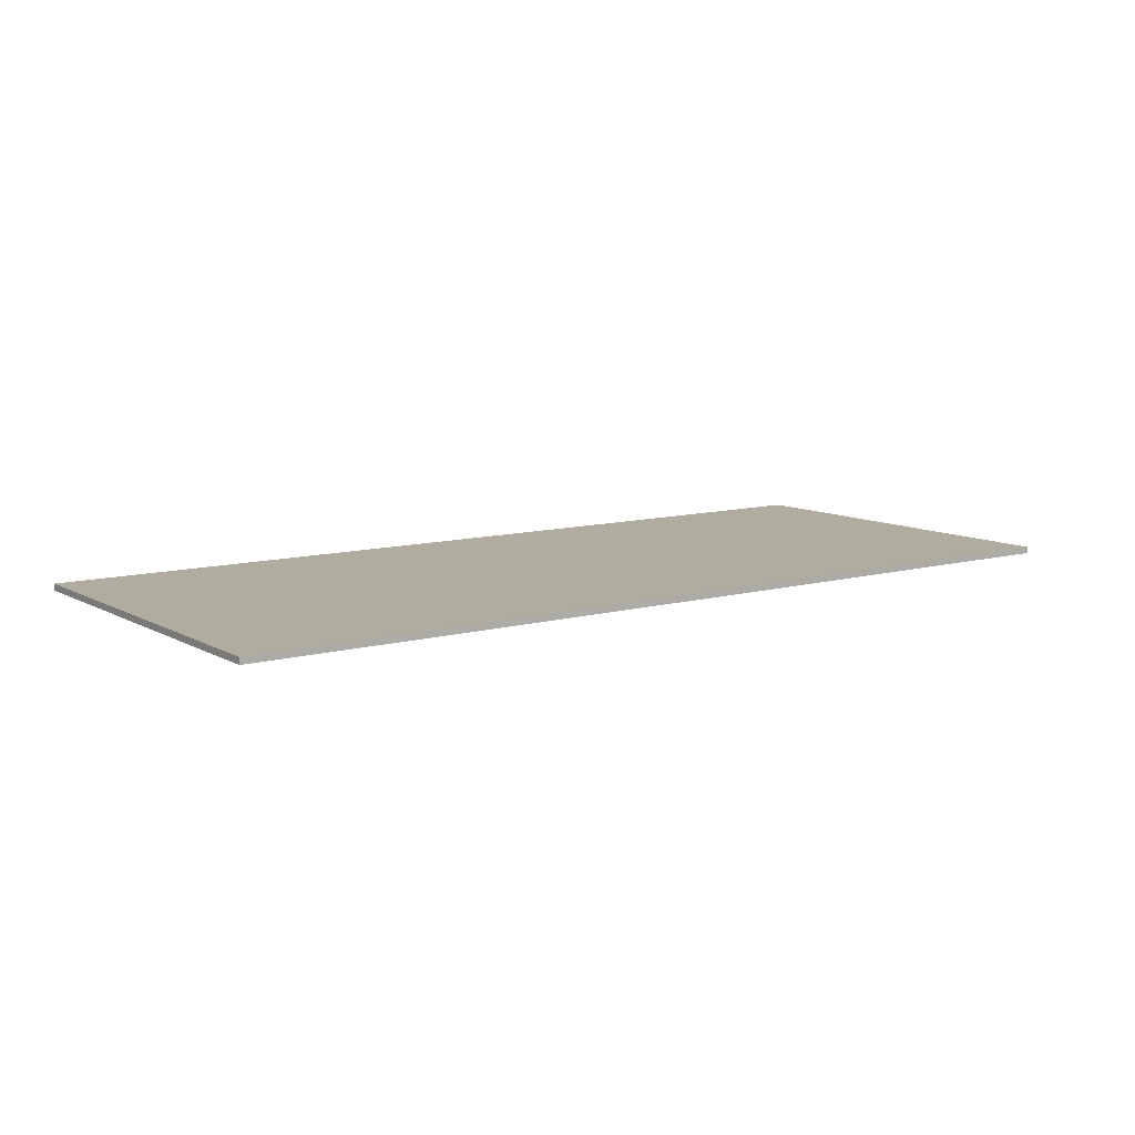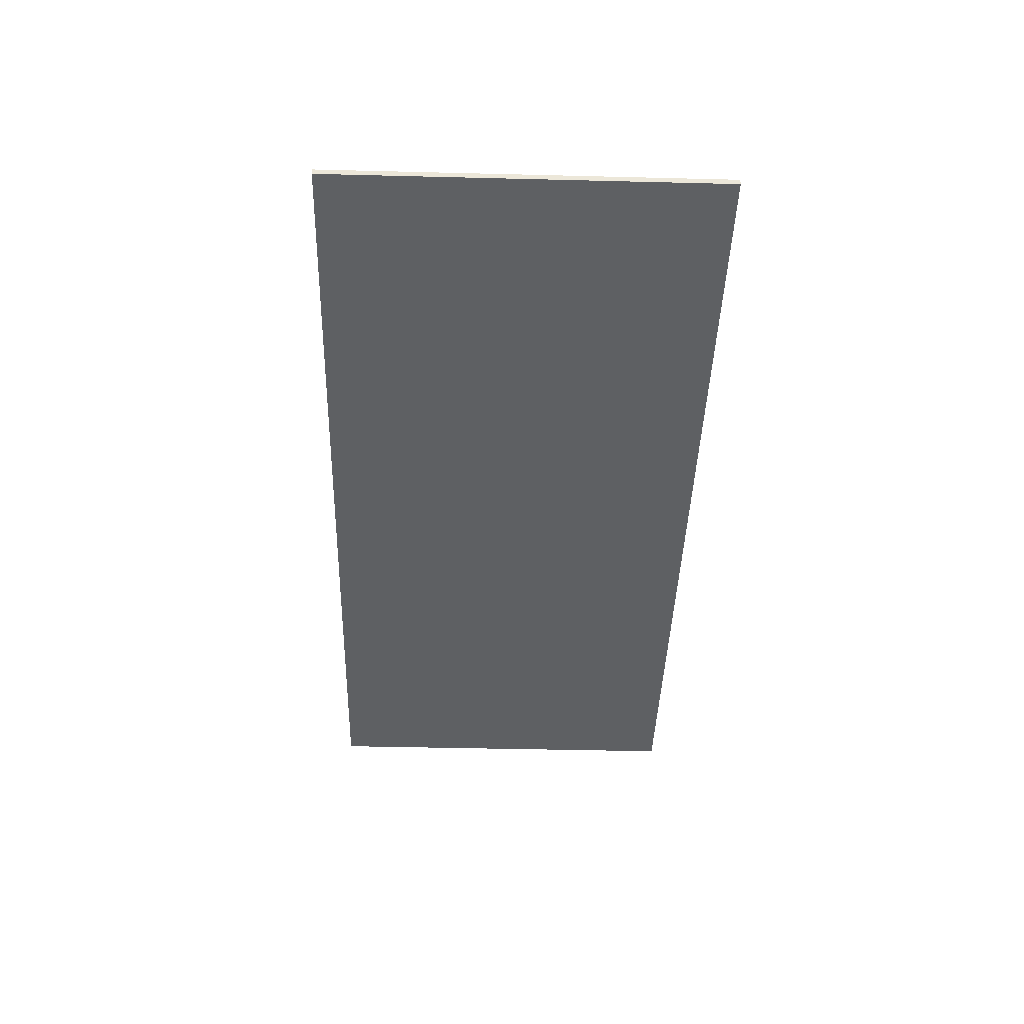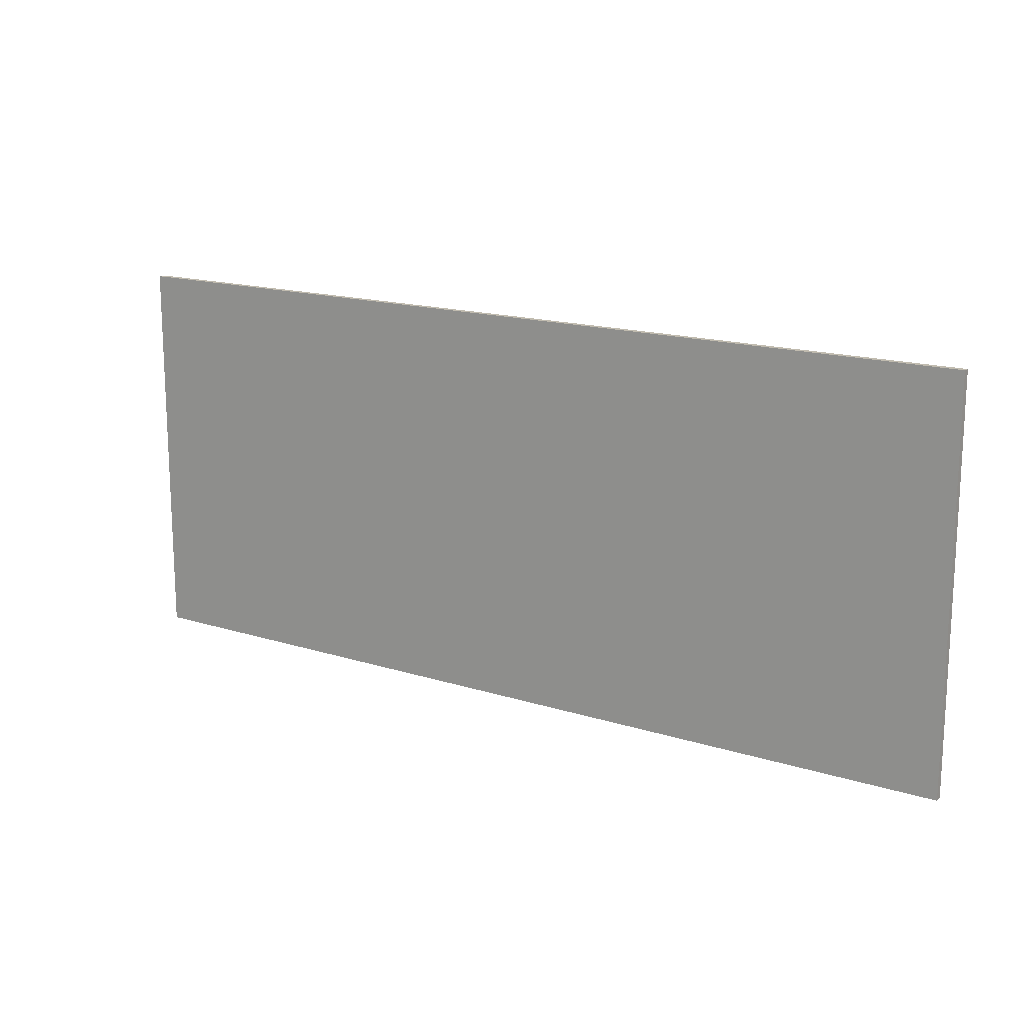
<metadata>
{"format":"obj","ext":"obj","renderer":"f3d","projection":"perspective","resolution":1024,"background":"white","views":[{"elev":9.9,"azim":144.3,"up":"+Y"},{"elev":-42.1,"azim":88.3,"up":"+Y"},{"elev":15.9,"azim":-146.6,"up":"+Z"}]}
</metadata>
<code>
v -0.875 0 -0.375
v -0.875 0 0.375
v 0.875 0 0.375
v 0.875 0 -0.375
v 0.875 -0.0125 -0.375
v -0.875 -0.0125 -0.375
v -0.875 0 -0.375
v 0.875 0 -0.375
v 0.875 -0.0125 0.375
v 0.875 -0.0125 -0.375
v 0.875 0 -0.375
v 0.875 0 0.375
v -0.875 -0.0125 0.375
v 0.875 -0.0125 0.375
v 0.875 0 0.375
v -0.875 0 0.375
v -0.875 -0.0125 -0.375
v -0.875 -0.0125 0.375
v -0.875 0 0.375
v -0.875 0 -0.375
v -0.565 -0.0125 -0.005
v -0.565 -0.0125 -0.05
v -0.545 -0.0125 -0.05
v -0.545 -0.0125 -0.005
v -0.55 -0.0125 -0.06
v -0.545 -0.0125 -0.05
v -0.565 -0.0125 -0.05
v -0.56 -0.0125 -0.06
v -0.58 -0.0125 0.02
v -0.575 -0.0125 0.005
v -0.565 -0.0125 -0.005
v -0.575 -0.0125 0.035
v -0.545 -0.0125 0.045
v -0.56 -0.0125 0.045
v -0.575 -0.0125 0.035
v -0.535 -0.0125 0.035
v -0.535 -0.0125 0.005
v -0.53 -0.0125 0.02
v -0.535 -0.0125 0.035
v -0.545 -0.0125 -0.005
v -0.575 -0.0125 0.035
v -0.565 -0.0125 -0.005
v -0.545 -0.0125 -0.005
v -0.535 -0.0125 0.035
v -0.555 -0.0125 0.0885
v -0.6229 -0.0125 0.06038
v -0.6059 -0.0125 0.04341
v -0.555 -0.0125 0.0645
v -0.6229 -0.0125 0.06038
v -0.651 -0.0125 -0.0075
v -0.627 -0.0125 -0.0075
v -0.6059 -0.0125 0.04341
v -0.651 -0.0125 -0.0075
v -0.6229 -0.0125 -0.07538
v -0.6059 -0.0125 -0.05841
v -0.627 -0.0125 -0.0075
v -0.6229 -0.0125 -0.07538
v -0.555 -0.0125 -0.1035
v -0.555 -0.0125 -0.0795
v -0.6059 -0.0125 -0.05841
v -0.555 -0.0125 -0.1035
v -0.4871 -0.0125 -0.07538
v -0.5041 -0.0125 -0.05841
v -0.555 -0.0125 -0.0795
v -0.4871 -0.0125 -0.07538
v -0.459 -0.0125 -0.0075
v -0.483 -0.0125 -0.0075
v -0.5041 -0.0125 -0.05841
v -0.459 -0.0125 -0.0075
v -0.4871 -0.0125 0.06038
v -0.5041 -0.0125 0.04341
v -0.483 -0.0125 -0.0075
v -0.4871 -0.0125 0.06038
v -0.555 -0.0125 0.0885
v -0.555 -0.0125 0.0645
v -0.5041 -0.0125 0.04341
v 0.51 -0.0125 0.085
v 0.51 -0.0125 -0.085
v 0.54 -0.0125 -0.12
v 0.54 -0.0125 0.12
v 0.54 -0.0125 -0.12
v 0.76 -0.0125 -0.12
v 0.76 -0.0125 0.12
v 0.54 -0.0125 0.12
v 0.76 -0.0125 -0.12
v 0.815 -0.0125 -0.06
v 0.815 -0.0125 0.06
v 0.76 -0.0125 0.12
v 0.815 -0.0125 0.06
v 0.805 -0.0125 0.09
v 0.785 -0.0125 0.11
v 0.76 -0.0125 0.12
v 0.76 -0.0125 -0.12
v 0.79 -0.0125 -0.105
v 0.805 -0.0125 -0.085
v 0.815 -0.0125 -0.06
v 0.51 -0.0125 0.085
v -0.255 -0.0125 0.085
v -0.255 -0.0125 -0.085
v 0.51 -0.0125 -0.085
v 0.54 -0.0125 -0.16
v 0.54 -0.0125 -0.12
v 0.51 -0.0125 -0.085
v 0.51 -0.0125 -0.16
v 0.54 -0.0125 0.16
v 0.51 -0.0125 0.16
v 0.51 -0.0125 0.085
v 0.54 -0.0125 0.12
v -0.145 -0.0125 0.26
v 0.41 -0.0125 0.26
v 0.41 -0.0125 0.29
v -0.145 -0.0125 0.29
v 0.41 -0.0125 -0.265
v -0.145 -0.0125 -0.265
v -0.145 -0.0125 -0.3
v 0.41 -0.0125 -0.3
v -0.285 -0.0125 0.11
v -0.285 -0.0125 -0.11
v -0.255 -0.0125 -0.085
v -0.255 -0.0125 0.085
v -0.285 -0.0125 -0.11
v -0.285 -0.0125 -0.16
v -0.255 -0.0125 -0.16
v -0.255 -0.0125 -0.085
v -0.255 -0.0125 0.16
v -0.285 -0.0125 0.16
v -0.285 -0.0125 0.11
v -0.255 -0.0125 0.085
v -0.24 -0.0125 0.19
v -0.265 -0.0125 0.21
v -0.285 -0.0125 0.16
v -0.255 -0.0125 0.16
v -0.215 -0.0125 0.225
v -0.235 -0.0125 0.25
v -0.265 -0.0125 0.21
v -0.24 -0.0125 0.19
v -0.185 -0.0125 0.25
v -0.195 -0.0125 0.28
v -0.235 -0.0125 0.25
v -0.215 -0.0125 0.225
v -0.145 -0.0125 0.26
v -0.145 -0.0125 0.29
v -0.195 -0.0125 0.28
v -0.185 -0.0125 0.25
v -0.285 -0.0125 -0.16
v -0.27 -0.0125 -0.21
v -0.24 -0.0125 -0.2
v -0.255 -0.0125 -0.16
v -0.27 -0.0125 -0.21
v -0.245 -0.0125 -0.25
v -0.22 -0.0125 -0.23
v -0.24 -0.0125 -0.2
v -0.245 -0.0125 -0.25
v -0.2 -0.0125 -0.285
v -0.185 -0.0125 -0.255
v -0.22 -0.0125 -0.23
v -0.2 -0.0125 -0.285
v -0.145 -0.0125 -0.3
v -0.145 -0.0125 -0.265
v -0.185 -0.0125 -0.255
v 0.41 -0.0125 -0.3
v 0.46 -0.0125 -0.28
v 0.445 -0.0125 -0.255
v 0.41 -0.0125 -0.265
v 0.46 -0.0125 -0.28
v 0.5 -0.0125 -0.245
v 0.48 -0.0125 -0.225
v 0.445 -0.0125 -0.255
v 0.48 -0.0125 -0.225
v 0.5 -0.0125 -0.245
v 0.53 -0.0125 -0.205
v 0.5 -0.0125 -0.195
v 0.54 -0.0125 -0.16
v 0.51 -0.0125 -0.16
v 0.5 -0.0125 -0.195
v 0.53 -0.0125 -0.205
v 0.51 -0.0125 0.16
v 0.54 -0.0125 0.16
v 0.525 -0.0125 0.21
v 0.5 -0.0125 0.195
v 0.5 -0.0125 0.25
v 0.475 -0.0125 0.23
v 0.5 -0.0125 0.195
v 0.525 -0.0125 0.21
v 0.5 -0.0125 0.25
v 0.46 -0.0125 0.28
v 0.45 -0.0125 0.25
v 0.475 -0.0125 0.23
v 0.41 -0.0125 0.29
v 0.41 -0.0125 0.26
v 0.45 -0.0125 0.25
v 0.46 -0.0125 0.28
v -0.555 -0.0125 -0.0795
v -0.55 -0.0125 -0.06
v -0.56 -0.0125 -0.06
v -0.545 -0.0125 -0.05
v -0.55 -0.0125 -0.06
v -0.555 -0.0125 -0.0795
v -0.5274 -0.0125 -0.07402
v -0.545 -0.0125 -0.005
v -0.545 -0.0125 -0.05
v -0.5274 -0.0125 -0.07402
v -0.5041 -0.0125 -0.05841
v -0.535 -0.0125 0.005
v -0.545 -0.0125 -0.005
v -0.5041 -0.0125 -0.05841
v -0.4885 -0.0125 -0.03506
v -0.53 -0.0125 0.02
v -0.535 -0.0125 0.005
v -0.4885 -0.0125 -0.03506
v -0.483 -0.0125 -0.0075
v -0.535 -0.0125 0.035
v -0.53 -0.0125 0.02
v -0.483 -0.0125 -0.0075
v -0.4885 -0.0125 0.02005
v -0.545 -0.0125 0.045
v -0.535 -0.0125 0.035
v -0.4885 -0.0125 0.02005
v -0.5041 -0.0125 0.04341
v -0.545 -0.0125 0.045
v -0.5041 -0.0125 0.04341
v -0.5274 -0.0125 0.05902
v -0.56 -0.0125 0.045
v -0.545 -0.0125 0.045
v -0.5274 -0.0125 0.05902
v -0.555 -0.0125 0.0645
v -0.575 -0.0125 0.035
v -0.56 -0.0125 0.045
v -0.555 -0.0125 0.0645
v -0.5826 -0.0125 0.05902
v -0.58 -0.0125 0.02
v -0.575 -0.0125 0.035
v -0.5826 -0.0125 0.05902
v -0.6059 -0.0125 0.04341
v -0.6059 -0.0125 0.04341
v -0.6215 -0.0125 0.02005
v -0.575 -0.0125 0.005
v -0.58 -0.0125 0.02
v -0.575 -0.0125 0.005
v -0.6215 -0.0125 0.02005
v -0.627 -0.0125 -0.0075
v -0.565 -0.0125 -0.005
v -0.565 -0.0125 -0.005
v -0.627 -0.0125 -0.0075
v -0.6215 -0.0125 -0.03506
v -0.565 -0.0125 -0.05
v -0.565 -0.0125 -0.05
v -0.6215 -0.0125 -0.03506
v -0.6059 -0.0125 -0.05841
v -0.56 -0.0125 -0.06
v -0.56 -0.0125 -0.06
v -0.6059 -0.0125 -0.05841
v -0.5826 -0.0125 -0.07402
v -0.555 -0.0125 -0.0795
v -0.305 -0.0125 0.12
v -0.305 -0.0125 -0.125
v -0.285 -0.0125 -0.11
v -0.285 -0.0125 0.11
v -0.305 -0.0125 0.12
v -0.34 -0.0125 0.13
v -0.34 -0.0125 -0.14
v -0.305 -0.0125 -0.125
v -0.555 -0.0125 -0.1035
v -0.655 -0.0125 -0.14
v -0.34 -0.0125 -0.14
v -0.5183 -0.0125 -0.09619
v -0.34 -0.0125 0.13
v -0.655 -0.0125 0.13
v -0.555 -0.0125 0.0885
v -0.5183 -0.0125 0.08119
v -0.34 -0.0125 0.13
v -0.5183 -0.0125 0.08119
v -0.4871 -0.0125 0.06038
v -0.4663 -0.0125 0.02924
v -0.34 -0.0125 0.13
v -0.4871 -0.0125 0.06038
v -0.34 -0.0125 0.13
v -0.4663 -0.0125 0.02924
v -0.459 -0.0125 -0.0075
v -0.34 -0.0125 -0.14
v -0.4663 -0.0125 -0.04424
v -0.34 -0.0125 -0.14
v -0.459 -0.0125 -0.0075
v -0.34 -0.0125 -0.14
v -0.4663 -0.0125 -0.04424
v -0.4871 -0.0125 -0.07538
v -0.34 -0.0125 -0.14
v -0.4871 -0.0125 -0.07538
v -0.5183 -0.0125 -0.09619
v -0.6933 -0.0125 0.1239
v -0.5917 -0.0125 0.08119
v -0.555 -0.0125 0.0885
v -0.655 -0.0125 0.13
v -0.6933 -0.0125 0.1239
v -0.7257 -0.0125 0.1066
v -0.6229 -0.0125 0.06038
v -0.5917 -0.0125 0.08119
v -0.7474 -0.0125 0.08062
v -0.6437 -0.0125 0.02924
v -0.6229 -0.0125 0.06038
v -0.7257 -0.0125 0.1066
v -0.7474 -0.0125 0.08062
v -0.755 -0.0125 0.05
v -0.651 -0.0125 -0.0075
v -0.6437 -0.0125 0.02924
v -0.755 -0.0125 0.05
v -0.755 -0.0125 -0.06
v -0.651 -0.0125 -0.0075
v -0.755 -0.0125 -0.06
v -0.7474 -0.0125 -0.09062
v -0.6437 -0.0125 -0.04424
v -0.651 -0.0125 -0.0075
v -0.6437 -0.0125 -0.04424
v -0.7474 -0.0125 -0.09062
v -0.7257 -0.0125 -0.1166
v -0.6229 -0.0125 -0.07538
v -0.6229 -0.0125 -0.07538
v -0.7257 -0.0125 -0.1166
v -0.6933 -0.0125 -0.1339
v -0.5917 -0.0125 -0.09619
v -0.5917 -0.0125 -0.09619
v -0.6933 -0.0125 -0.1339
v -0.655 -0.0125 -0.14
v -0.555 -0.0125 -0.1035
v -0.755 -0.0125 -0.14
v -0.7257 -0.0125 -0.1166
v -0.755 -0.0125 -0.06
v -0.755 -0.0125 -0.14
v -0.655 -0.0125 -0.14
v -0.7257 -0.0125 -0.1166
v -0.755 -0.0125 0.13
v -0.7257 -0.0125 0.1066
v -0.655 -0.0125 0.13
v -0.755 -0.0125 0.13
v -0.755 -0.0125 0.05
v -0.7257 -0.0125 0.1066
v 0.41 -0.0125 -0.3
v -0.145 -0.0125 -0.3
v -0.875 -0.0125 -0.375
v 0.875 -0.0125 -0.375
v -0.875 -0.0125 0.375
v -0.145 -0.0125 0.29
v 0.41 -0.0125 0.29
v 0.875 -0.0125 0.375
v -0.875 -0.0125 -0.375
v -0.755 -0.0125 -0.06
v -0.755 -0.0125 0.05
v -0.875 -0.0125 0.375
v -0.875 -0.0125 0.375
v -0.755 -0.0125 0.05
v -0.755 -0.0125 0.13
v -0.755 -0.0125 0.13
v -0.655 -0.0125 0.13
v -0.875 -0.0125 0.375
v -0.875 -0.0125 0.375
v -0.655 -0.0125 0.13
v -0.34 -0.0125 0.13
v -0.285 -0.0125 0.16
v -0.285 -0.0125 0.11
v -0.285 -0.0125 0.16
v -0.305 -0.0125 0.12
v -0.34 -0.0125 0.13
v -0.305 -0.0125 0.12
v -0.285 -0.0125 0.16
v -0.875 -0.0125 0.375
v -0.285 -0.0125 0.16
v -0.265 -0.0125 0.21
v -0.265 -0.0125 0.21
v -0.235 -0.0125 0.25
v -0.875 -0.0125 0.375
v -0.875 -0.0125 0.375
v -0.235 -0.0125 0.25
v -0.195 -0.0125 0.28
v -0.195 -0.0125 0.28
v -0.145 -0.0125 0.29
v -0.875 -0.0125 0.375
v -0.755 -0.0125 -0.14
v -0.755 -0.0125 -0.06
v -0.875 -0.0125 -0.375
v -0.875 -0.0125 -0.375
v -0.655 -0.0125 -0.14
v -0.755 -0.0125 -0.14
v -0.34 -0.0125 -0.14
v -0.655 -0.0125 -0.14
v -0.875 -0.0125 -0.375
v -0.285 -0.0125 -0.16
v -0.285 -0.0125 -0.11
v -0.305 -0.0125 -0.125
v -0.285 -0.0125 -0.16
v -0.34 -0.0125 -0.14
v -0.285 -0.0125 -0.16
v -0.305 -0.0125 -0.125
v -0.27 -0.0125 -0.21
v -0.285 -0.0125 -0.16
v -0.875 -0.0125 -0.375
v -0.875 -0.0125 -0.375
v -0.245 -0.0125 -0.25
v -0.27 -0.0125 -0.21
v -0.2 -0.0125 -0.285
v -0.245 -0.0125 -0.25
v -0.875 -0.0125 -0.375
v -0.875 -0.0125 -0.375
v -0.145 -0.0125 -0.3
v -0.2 -0.0125 -0.285
v -0.255 -0.0125 -0.085
v -0.255 -0.0125 -0.16
v 0.51 -0.0125 -0.16
v 0.51 -0.0125 -0.085
v -0.24 -0.0125 -0.2
v 0.5 -0.0125 -0.195
v 0.51 -0.0125 -0.16
v -0.255 -0.0125 -0.16
v -0.24 -0.0125 -0.2
v -0.22 -0.0125 -0.23
v 0.48 -0.0125 -0.225
v 0.5 -0.0125 -0.195
v -0.185 -0.0125 -0.255
v 0.445 -0.0125 -0.255
v 0.48 -0.0125 -0.225
v -0.22 -0.0125 -0.23
v -0.185 -0.0125 -0.255
v -0.145 -0.0125 -0.265
v 0.41 -0.0125 -0.265
v 0.445 -0.0125 -0.255
v -0.255 -0.0125 0.085
v 0.51 -0.0125 0.085
v 0.51 -0.0125 0.16
v -0.255 -0.0125 0.16
v -0.255 -0.0125 0.16
v 0.51 -0.0125 0.16
v 0.5 -0.0125 0.195
v -0.24 -0.0125 0.19
v -0.24 -0.0125 0.19
v 0.5 -0.0125 0.195
v 0.475 -0.0125 0.23
v -0.215 -0.0125 0.225
v 0.45 -0.0125 0.25
v -0.185 -0.0125 0.25
v -0.215 -0.0125 0.225
v 0.475 -0.0125 0.23
v 0.45 -0.0125 0.25
v 0.41 -0.0125 0.26
v -0.145 -0.0125 0.26
v -0.185 -0.0125 0.25
v 0.815 -0.0125 0.06
v 0.815 -0.0125 -0.06
v 0.875 -0.0125 -0.375
v 0.875 -0.0125 0.375
v 0.875 -0.0125 -0.375
v 0.815 -0.0125 -0.06
v 0.805 -0.0125 -0.085
v 0.805 -0.0125 -0.085
v 0.79 -0.0125 -0.105
v 0.875 -0.0125 -0.375
v 0.875 -0.0125 -0.375
v 0.79 -0.0125 -0.105
v 0.76 -0.0125 -0.12
v 0.805 -0.0125 0.09
v 0.815 -0.0125 0.06
v 0.875 -0.0125 0.375
v 0.875 -0.0125 0.375
v 0.785 -0.0125 0.11
v 0.805 -0.0125 0.09
v 0.76 -0.0125 0.12
v 0.785 -0.0125 0.11
v 0.875 -0.0125 0.375
v 0.54 -0.0125 0.12
v 0.76 -0.0125 0.12
v 0.875 -0.0125 0.375
v 0.54 -0.0125 0.16
v 0.875 -0.0125 -0.375
v 0.76 -0.0125 -0.12
v 0.54 -0.0125 -0.12
v 0.54 -0.0125 -0.16
v 0.875 -0.0125 -0.375
v 0.54 -0.0125 -0.16
v 0.53 -0.0125 -0.205
v 0.53 -0.0125 -0.205
v 0.5 -0.0125 -0.245
v 0.875 -0.0125 -0.375
v 0.875 -0.0125 -0.375
v 0.5 -0.0125 -0.245
v 0.46 -0.0125 -0.28
v 0.46 -0.0125 -0.28
v 0.41 -0.0125 -0.3
v 0.875 -0.0125 -0.375
v 0.525 -0.0125 0.21
v 0.54 -0.0125 0.16
v 0.875 -0.0125 0.375
v 0.875 -0.0125 0.375
v 0.5 -0.0125 0.25
v 0.525 -0.0125 0.21
v 0.46 -0.0125 0.28
v 0.5 -0.0125 0.25
v 0.875 -0.0125 0.375
v 0.875 -0.0125 0.375
v 0.41 -0.0125 0.29
v 0.46 -0.0125 0.28
g mesh3669257
f 1 2 3
f 3 4 1
f 5 6 7
f 7 8 5
f 9 10 11
f 11 12 9
f 13 14 15
f 15 16 13
f 17 18 19
f 19 20 17
f 21 22 23
f 23 24 21
f 25 26 27
f 27 28 25
f 29 30 31
f 31 32 29
f 33 34 35
f 35 36 33
f 37 38 39
f 39 40 37
f 41 42 43
f 43 44 41
g mesh3669259
f 45 46 47
f 47 48 45
f 49 50 51
f 51 52 49
f 53 54 55
f 55 56 53
f 57 58 59
f 59 60 57
f 61 62 63
f 63 64 61
f 65 66 67
f 67 68 65
f 69 70 71
f 71 72 69
f 73 74 75
f 75 76 73
f 77 78 79
f 79 80 77
f 81 82 83
f 83 84 81
f 85 86 87
f 87 88 85
f 89 90 91
f 91 92 89
f 93 94 95
f 95 96 93
f 97 98 99
f 99 100 97
f 101 102 103
f 103 104 101
f 105 106 107
f 107 108 105
f 109 110 111
f 111 112 109
f 113 114 115
f 115 116 113
f 117 118 119
f 119 120 117
f 121 122 123
f 123 124 121
f 125 126 127
f 127 128 125
f 129 130 131
f 131 132 129
f 133 134 135
f 135 136 133
f 137 138 139
f 139 140 137
f 141 142 143
f 143 144 141
f 145 146 147
f 147 148 145
f 149 150 151
f 151 152 149
f 153 154 155
f 155 156 153
f 157 158 159
f 159 160 157
f 161 162 163
f 163 164 161
f 165 166 167
f 167 168 165
f 169 170 171
f 171 172 169
f 173 174 175
f 175 176 173
f 177 178 179
f 179 180 177
f 181 182 183
f 183 184 181
f 185 186 187
f 187 188 185
f 189 190 191
f 191 192 189
f 193 194 195
f 196 197 198
f 198 199 196
f 200 201 202
f 202 203 200
f 204 205 206
f 206 207 204
f 208 209 210
f 210 211 208
f 212 213 214
f 214 215 212
f 216 217 218
f 218 219 216
f 220 221 222
f 223 224 225
f 225 226 223
f 227 228 229
f 229 230 227
f 231 232 233
f 233 234 231
f 235 236 237
f 237 238 235
f 239 240 241
f 241 242 239
f 243 244 245
f 245 246 243
f 247 248 249
f 249 250 247
f 251 252 253
f 253 254 251
f 255 256 257
f 257 258 255
f 259 260 261
f 261 262 259
f 263 264 265
f 265 266 263
f 267 268 269
f 269 270 267
f 271 272 273
f 274 275 276
f 277 278 279
f 279 280 277
f 281 282 283
f 284 285 286
f 287 288 289
f 290 291 292
f 292 293 290
f 294 295 296
f 296 297 294
f 298 299 300
f 300 301 298
f 302 303 304
f 304 305 302
f 306 307 308
f 309 310 311
f 311 312 309
f 313 314 315
f 315 316 313
f 317 318 319
f 319 320 317
f 321 322 323
f 323 324 321
g mesh3669261
f 325 326 327
f 328 329 330
g mesh3669263
f 331 332 333
f 334 335 336
f 337 338 339
f 339 340 337
f 341 342 343
f 343 344 341
f 345 346 347
f 347 348 345
f 349 350 351
f 352 353 354
f 355 356 357
f 357 358 355
f 359 360 361
f 362 363 364
f 365 366 367
f 368 369 370
f 371 372 373
f 374 375 376
f 377 378 379
f 380 381 382
f 383 384 385
f 385 386 383
f 387 388 389
f 390 391 392
f 393 394 395
f 396 397 398
f 399 400 401
f 402 403 404
f 405 406 407
f 407 408 405
f 409 410 411
f 411 412 409
f 413 414 415
f 415 416 413
f 417 418 419
f 419 420 417
f 421 422 423
f 423 424 421
f 425 426 427
f 427 428 425
f 429 430 431
f 431 432 429
f 433 434 435
f 435 436 433
f 437 438 439
f 439 440 437
f 441 442 443
f 443 444 441
f 445 446 447
f 447 448 445
f 449 450 451
f 452 453 454
f 455 456 457
f 458 459 460
f 461 462 463
f 464 465 466
f 467 468 469
f 469 470 467
f 471 472 473
f 473 474 471
f 475 476 477
f 478 479 480
f 481 482 483
f 484 485 486
f 487 488 489
f 490 491 492
f 493 494 495
f 496 497 498

</code>
